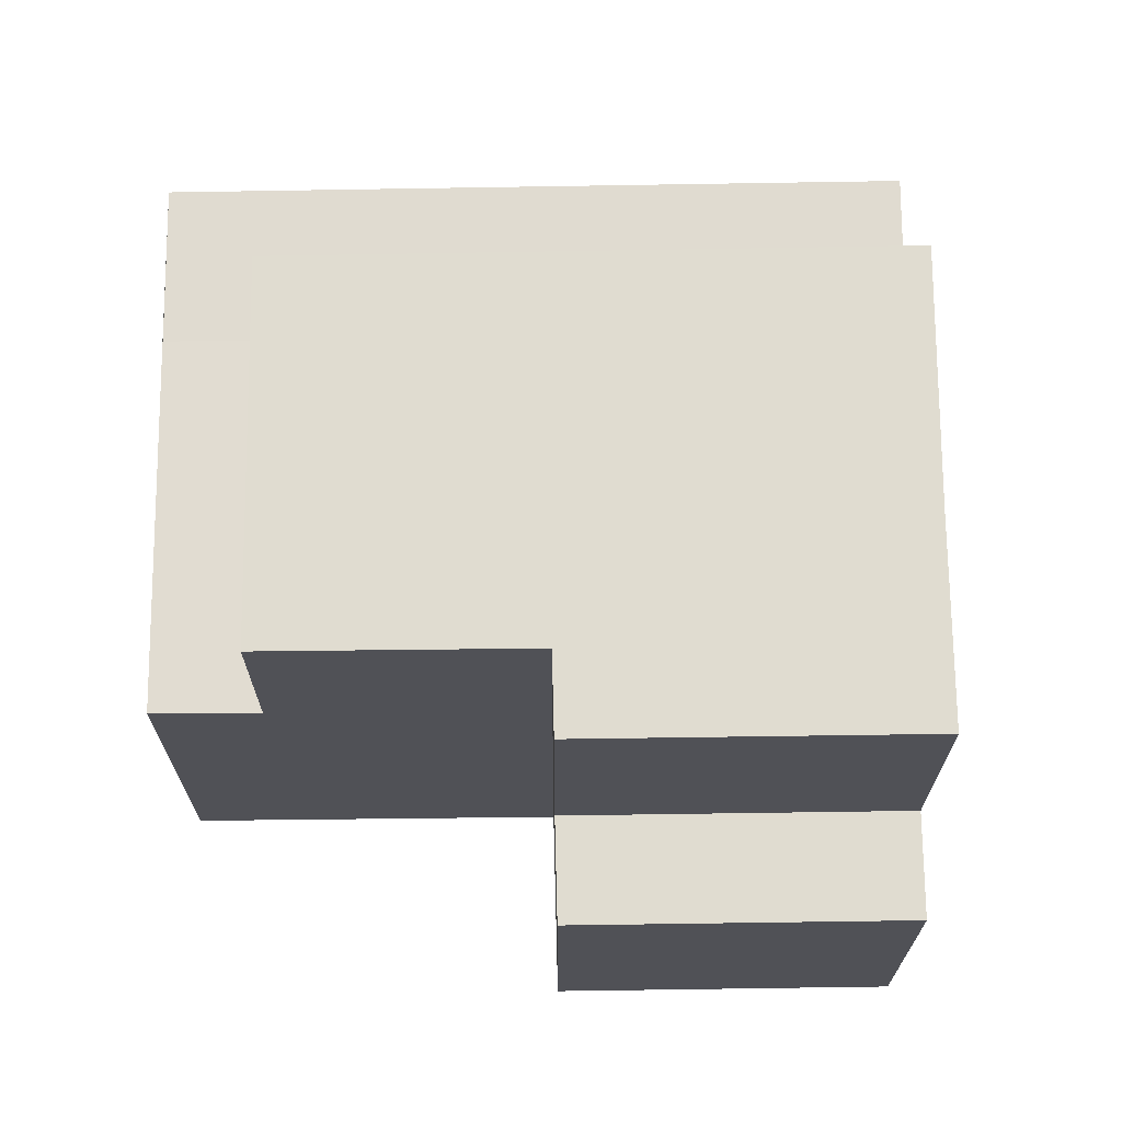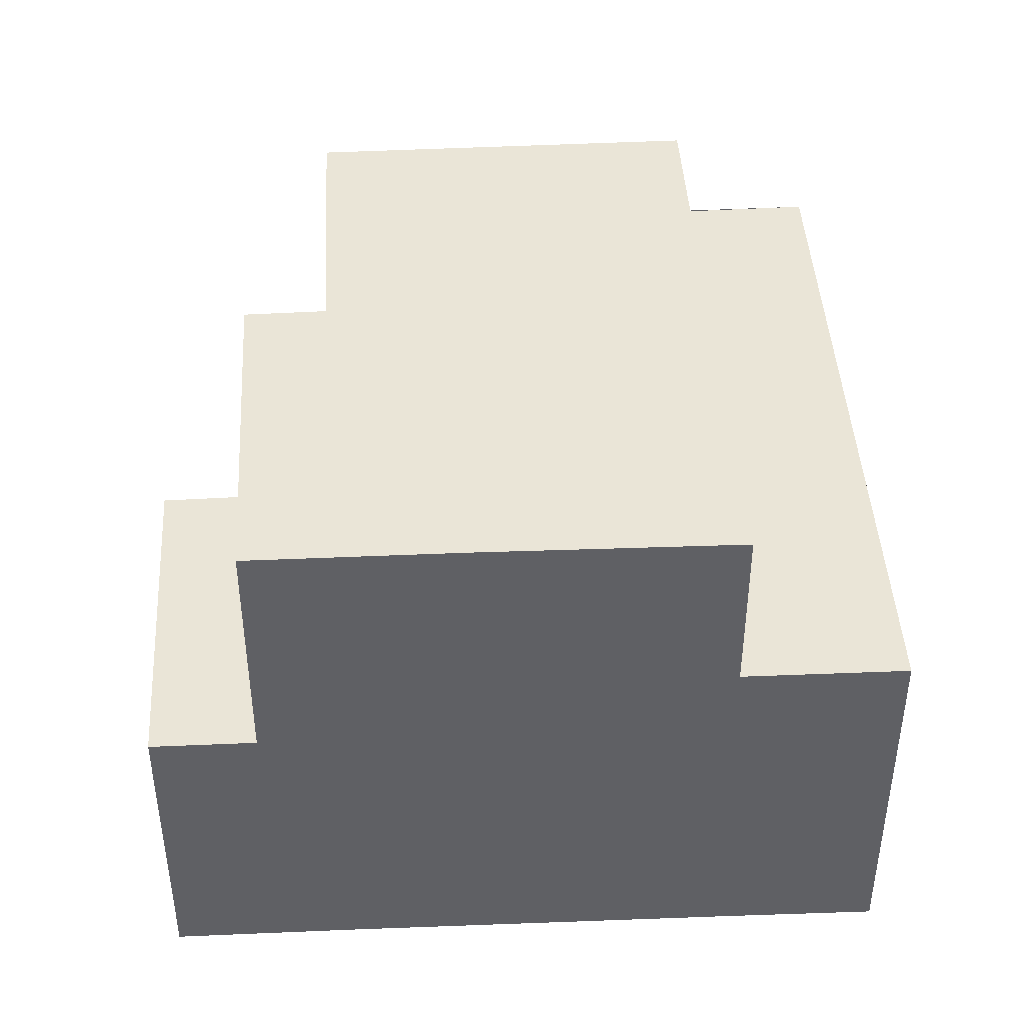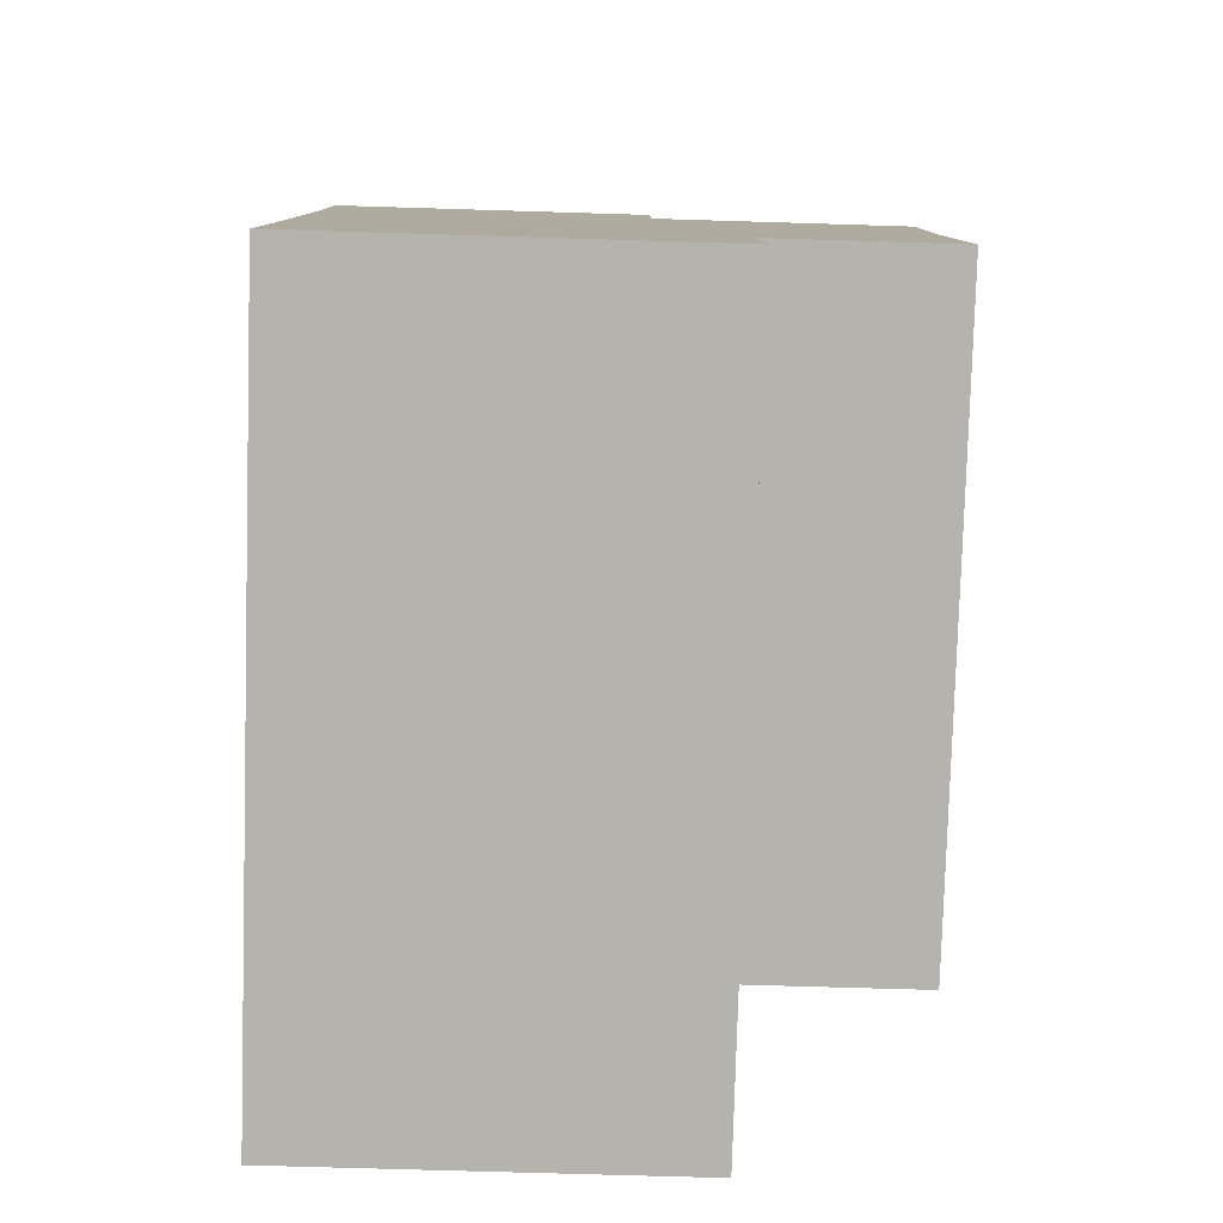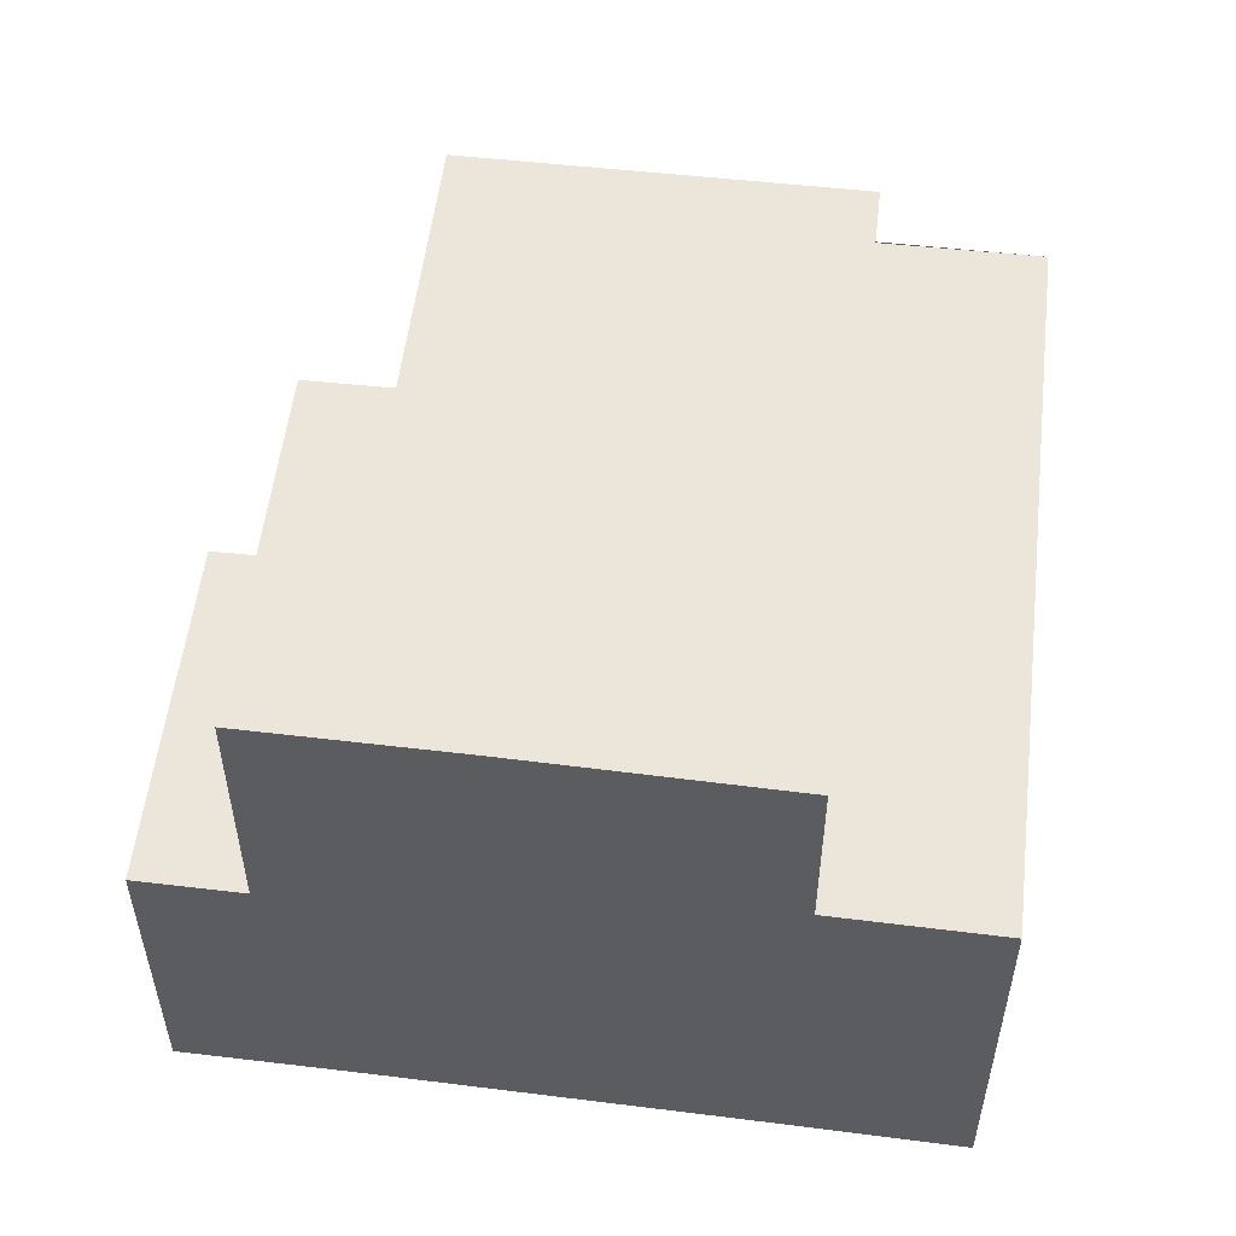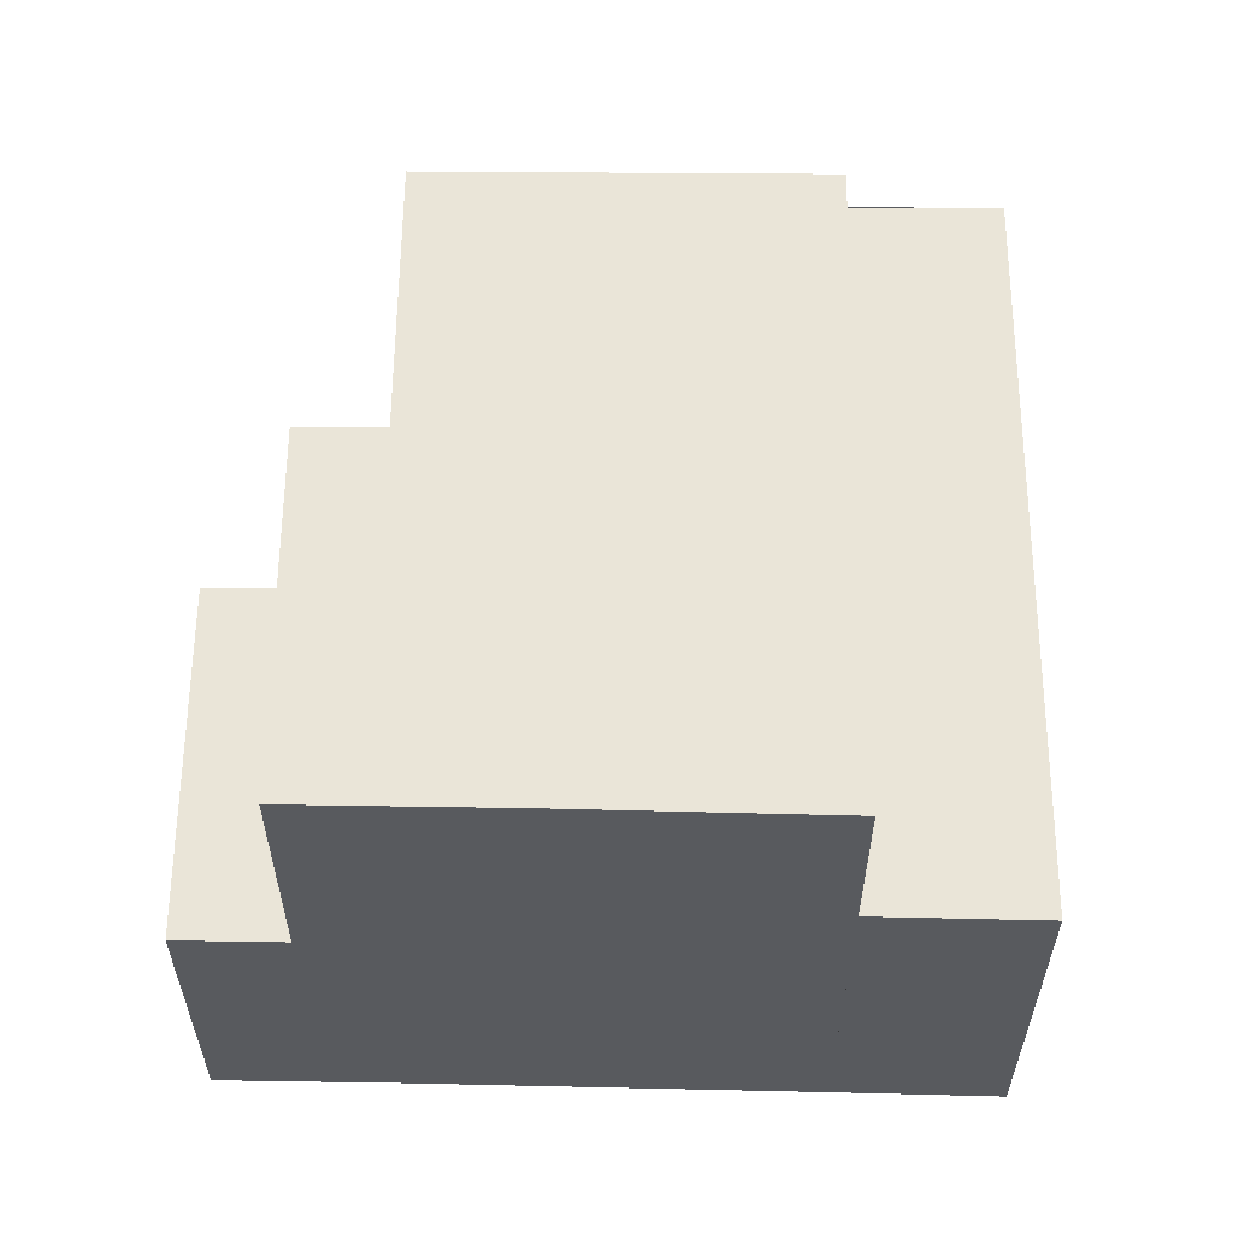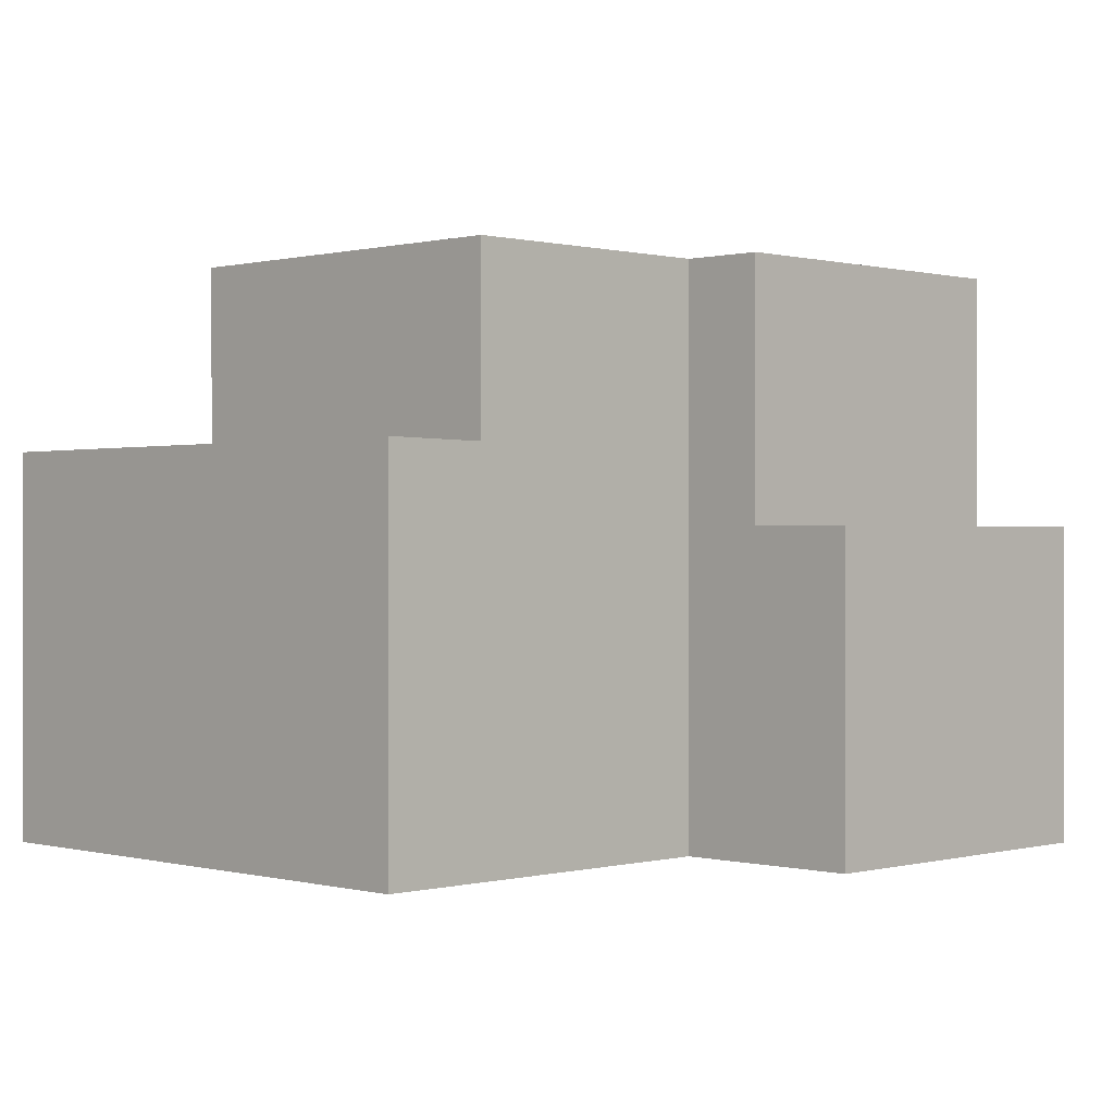
<metadata>
{"format":"obj","ext":"obj","renderer":"f3d","projection":"perspective","resolution":1024,"background":"white","views":[{"elev":69.5,"azim":-14.0,"up":"+Y"},{"elev":44.4,"azim":73.5,"up":"+Y"},{"elev":-66.8,"azim":88.2,"up":"+Z"},{"elev":54.6,"azim":83.6,"up":"+Y"},{"elev":59.2,"azim":77.3,"up":"+Y"},{"elev":0.3,"azim":-58.3,"up":"+Y"}]}
</metadata>
<code>
v  1.782 9.62 0.424
v  13.59 9.62 -3.528
v  3.26 9.62 -5.909
v  2.187 9.62 0.52
v  6.242 9.62 1.483
v  6.219 9.62 1.587
v  5.937 9.62 2.846
v  12.5 9.62 0.771
v  11.68 9.62 4.191
v  11.98 9.62 2.916
v  6.242 -9.081e-17 1.483
v  5.937 -1.743e-16 2.846
v  6.219 -9.718e-17 1.587
v  3.26 3.618e-16 -5.909
v  1.782 -2.596e-17 0.424
v  11.68 -2.566e-16 4.191
v  2.187 -3.184e-17 0.52
v  11.98 -1.786e-16 2.916
v  13.59 2.16e-16 -3.528
v  12.5 -4.721e-17 0.771
v  11.25 5.32 5.933
v  5.871 5.32 3.14
v  5.546 5.32 4.595
v  5.937 5.32 2.846
v  11.61 5.32 4.454
v  11.68 5.32 4.191
v  11.25 -3.633e-16 5.933
v  11.61 -2.727e-16 4.454
v  5.546 -2.814e-16 4.595
v  5.871 -1.923e-16 3.14
v  2.112 6.58 -9.055
v  13.59 6.56 -3.528
v  14.28 6.58 -6.25
v  3.26 6.559 -5.909
v  1.474 6.56 -6.321
v  0 6.583 4.031e-16
v  1.474 6.583 -6.321
v  1.782 6.559 0.424
v  14.28 3.827e-16 -6.25
v  0 0 0
v  2.112 5.545e-16 -9.055
v  1.474 3.87e-16 -6.321
g defaultobject
f 1 2 3
f 2 1 4
f 2 4 5
f 2 5 6
f 2 6 7
f 2 7 8
f 8 7 9
f 8 9 10
f 11 6 5
f 6 11 7
f 7 11 12
f 12 11 13
f 14 1 3
f 1 14 15
f 12 9 7
f 9 12 16
f 4 11 5
f 11 4 1
f 11 1 17
f 17 1 15
f 16 10 9
f 10 16 8
f 8 16 2
f 2 16 18
f 2 18 19
f 19 18 20
f 19 3 2
f 3 19 14
f 12 18 16
f 18 12 20
f 20 12 19
f 19 12 13
f 19 13 11
f 19 11 14
f 14 11 17
f 14 17 15
f 21 22 23
f 22 21 24
f 24 21 25
f 24 25 26
f 27 25 21
f 25 27 26
f 26 27 16
f 16 27 28
f 16 24 26
f 24 16 12
f 12 22 24
f 22 12 23
f 23 12 29
f 29 12 30
f 29 21 23
f 21 29 27
f 28 12 16
f 12 28 27
f 12 27 29
f 12 29 30
f 31 32 33
f 32 31 34
f 34 31 35
f 36 34 37
f 34 36 38
f 15 34 38
f 34 15 14
f 32 39 33
f 39 32 19
f 34 19 32
f 19 34 14
f 40 38 36
f 38 40 15
f 39 31 33
f 31 39 41
f 41 37 31
f 37 41 36
f 36 41 40
f 40 41 42
f 19 41 39
f 41 19 14
f 41 14 42
f 42 14 15
f 42 15 40

</code>
